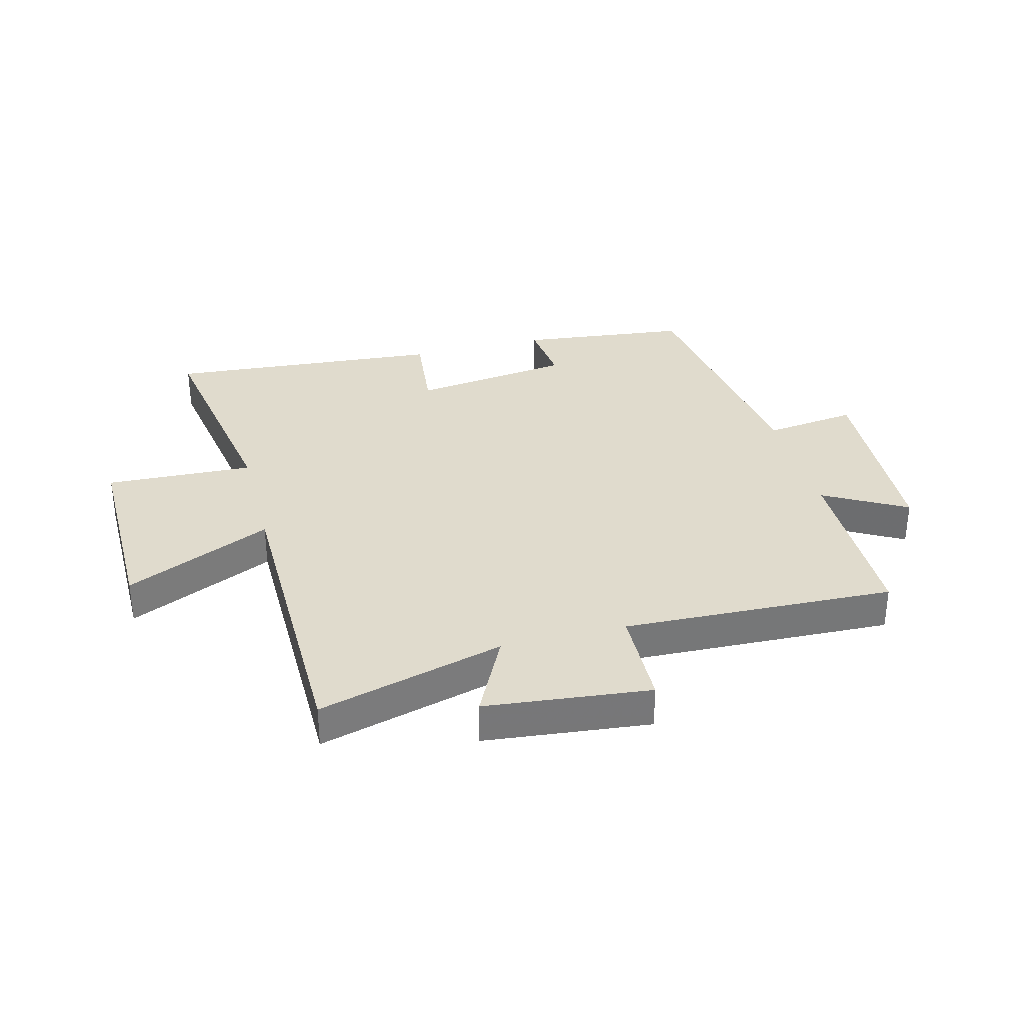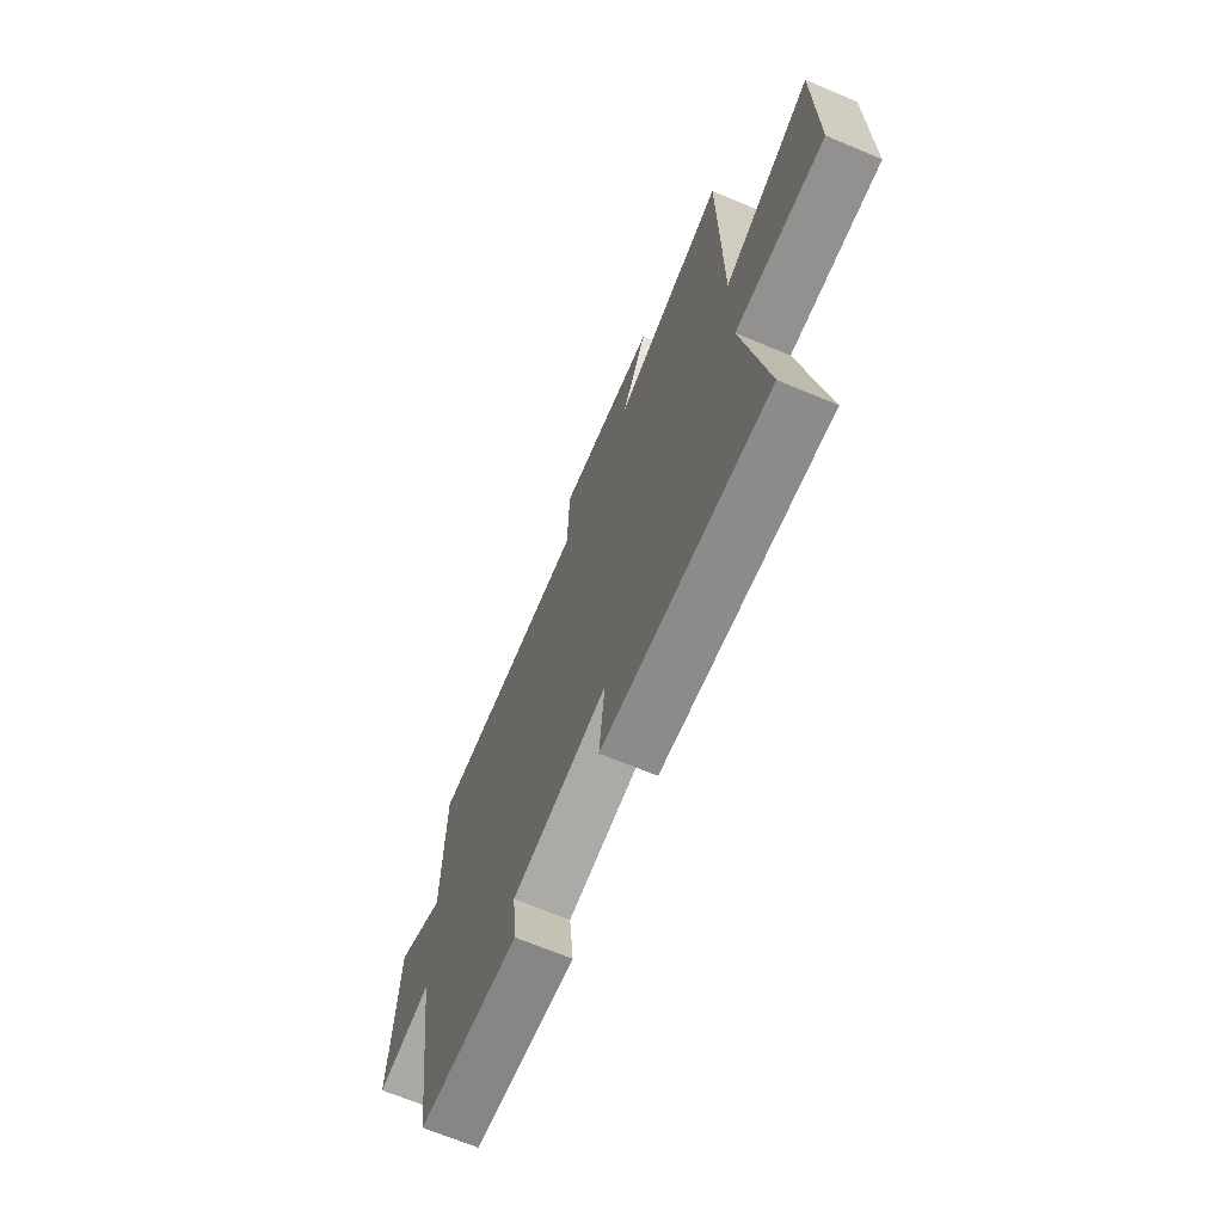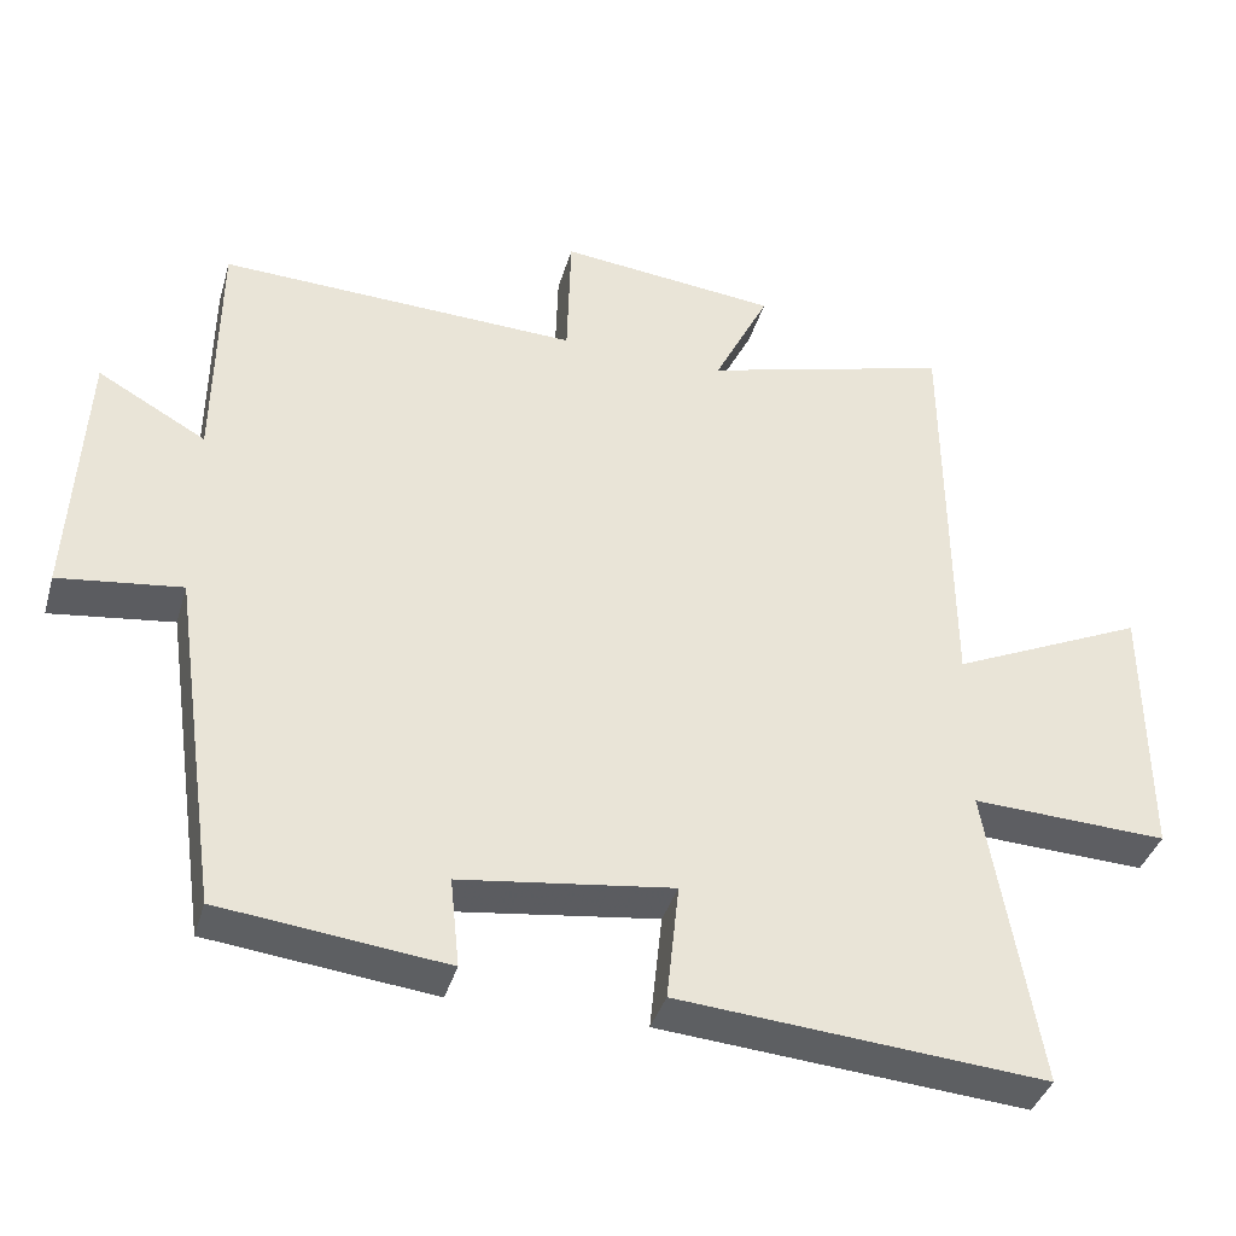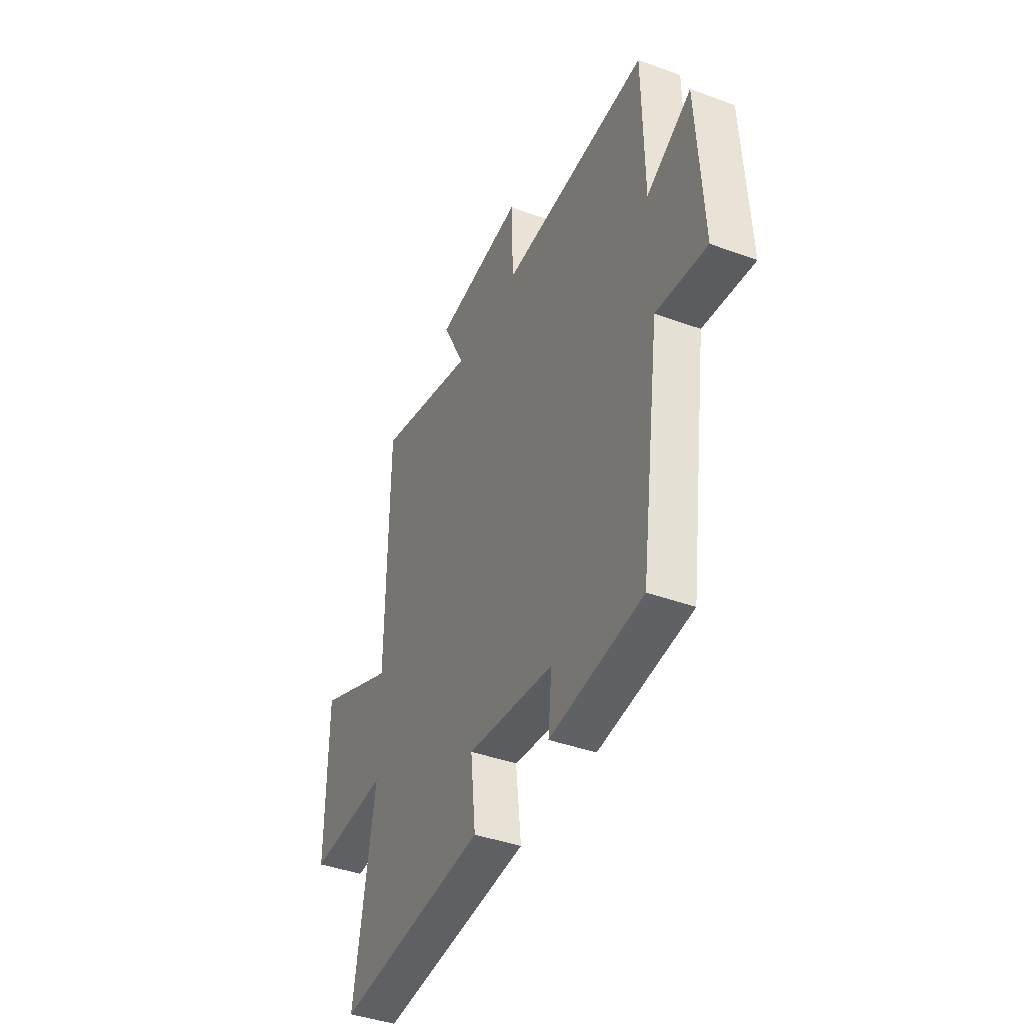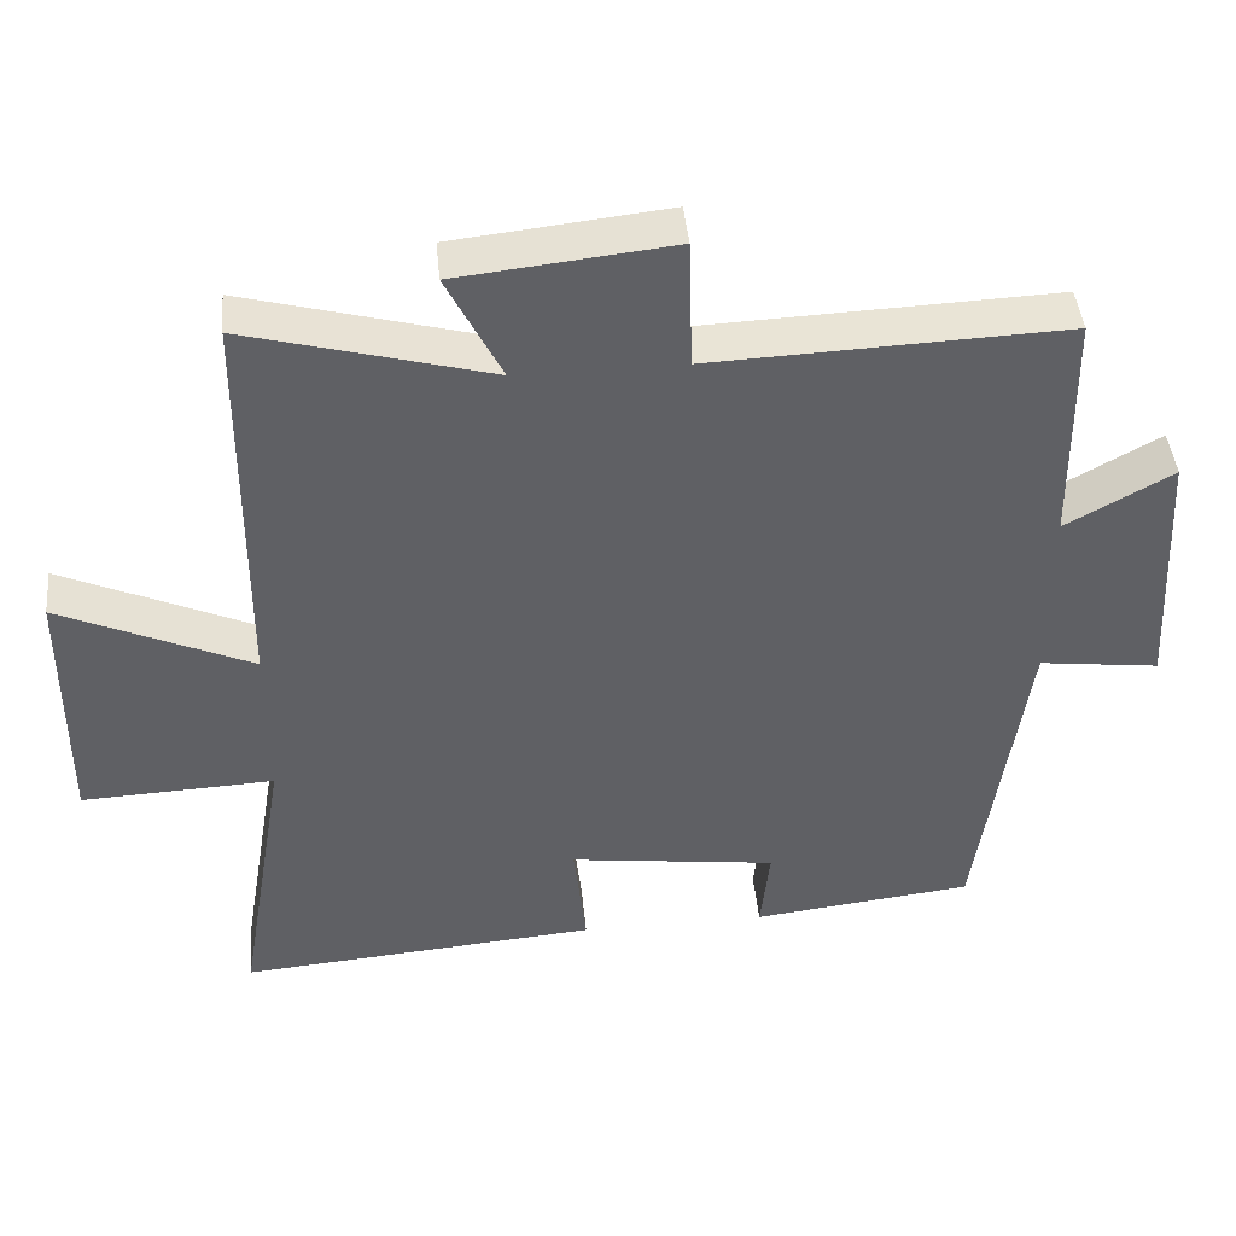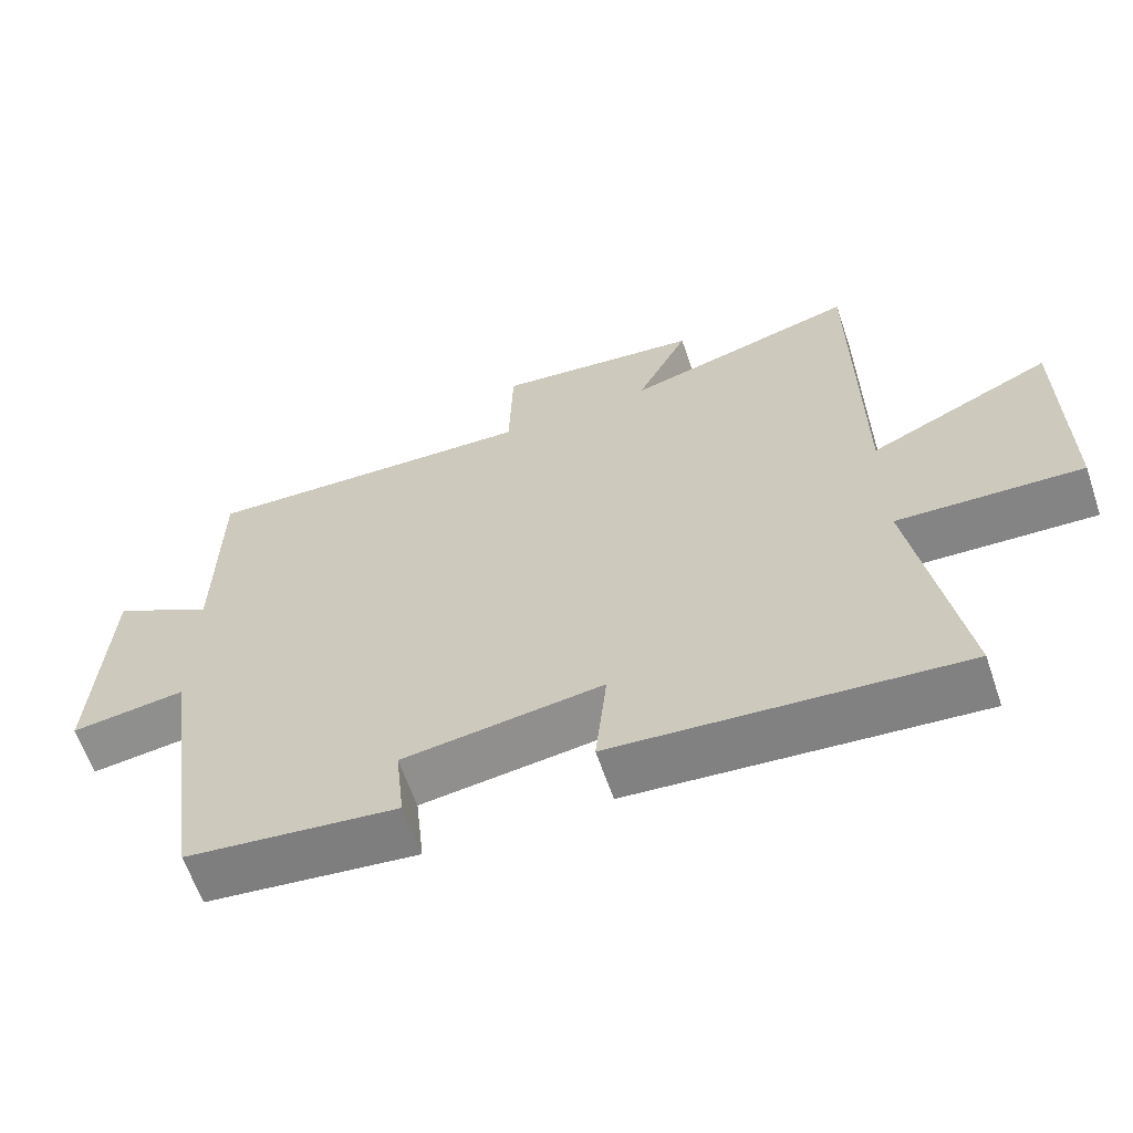
<metadata>
{"format":"obj","ext":"obj","renderer":"f3d","projection":"perspective","resolution":1024,"background":"white","views":[{"elev":33.3,"azim":-14.6,"up":"+Y"},{"elev":-68.5,"azim":-112.7,"up":"+Z"},{"elev":-38.4,"azim":164.2,"up":"+Z"},{"elev":-41.3,"azim":66.0,"up":"+Z"},{"elev":43.9,"azim":-5.5,"up":"+Z"},{"elev":-62.5,"azim":-161.2,"up":"+Z"}]}
</metadata>
<code>
v 0.496 0.07 0.518
v 0.5 0.07 0.207
v 0.639 0.07 0.285
v 0.657 0.07 -0.051
v 0.5 0.07 -0.031
v 0.438 0.07 -0.467
v 0.149 0.07 -0.5
v 0.161 0.07 -0.386
v -0.111 0.07 -0.35
v -0.095 0.07 -0.5
v -0.565 0.07 -0.538
v -0.5 0.07 -0.152
v -0.751 0.07 -0.163
v -0.749 0.07 0.175
v -0.5 0.07 0.062
v -0.496 0.07 0.586
v -0.179 0.07 0.5
v -0.25 0.07 0.642
v 0.03 0.07 0.672
v 0.035 0.07 0.5
v 0.496 0 0.518
v 0.5 0 0.207
v 0.639 0 0.285
v 0.657 0 -0.051
v 0.5 0 -0.031
v 0.438 0 -0.467
v 0.149 0 -0.5
v 0.161 0 -0.386
v -0.111 0 -0.35
v -0.095 0 -0.5
v -0.565 0 -0.538
v -0.5 0 -0.152
v -0.751 0 -0.163
v -0.749 0 0.175
v -0.5 0 0.062
v -0.496 0 0.586
v -0.179 0 0.5
v -0.25 0 0.642
v 0.03 0 0.672
v 0.035 0 0.5
f 17 18 19 20
f 15 16 17
f 15 17 20
f 12 13 14 15
f 12 15 20 1
f 9 10 11 12
f 8 9 12 1
f 5 6 7 8
f 2 3 4 5
f 1 2 5 8
f 40 39 38 37
f 37 36 35
f 40 37 35
f 35 34 33 32
f 21 40 35 32
f 32 31 30 29
f 21 32 29 28
f 28 27 26 25
f 25 24 23 22
f 28 25 22 21
f 1 21 22 2
f 2 22 23 3
f 3 23 24 4
f 4 24 25 5
f 5 25 26 6
f 6 26 27 7
f 7 27 28 8
f 8 28 29 9
f 9 29 30 10
f 10 30 31 11
f 11 31 32 12
f 12 32 33 13
f 13 33 34 14
f 14 34 35 15
f 15 35 36 16
f 16 36 37 17
f 17 37 38 18
f 18 38 39 19
f 19 39 40 20
f 20 40 21 1

</code>
